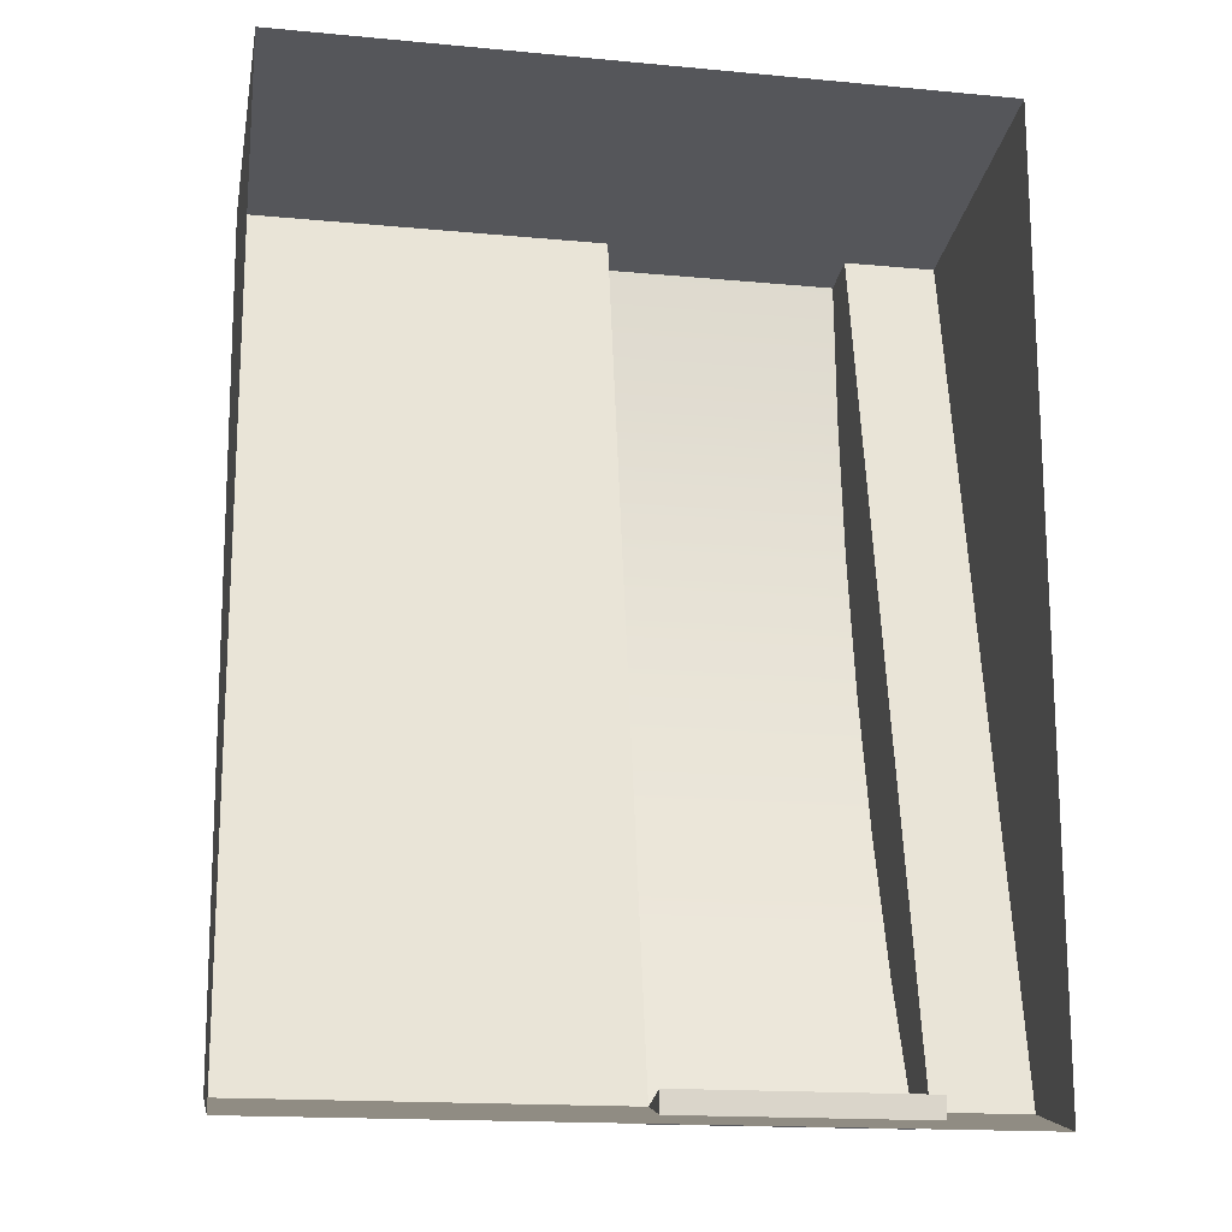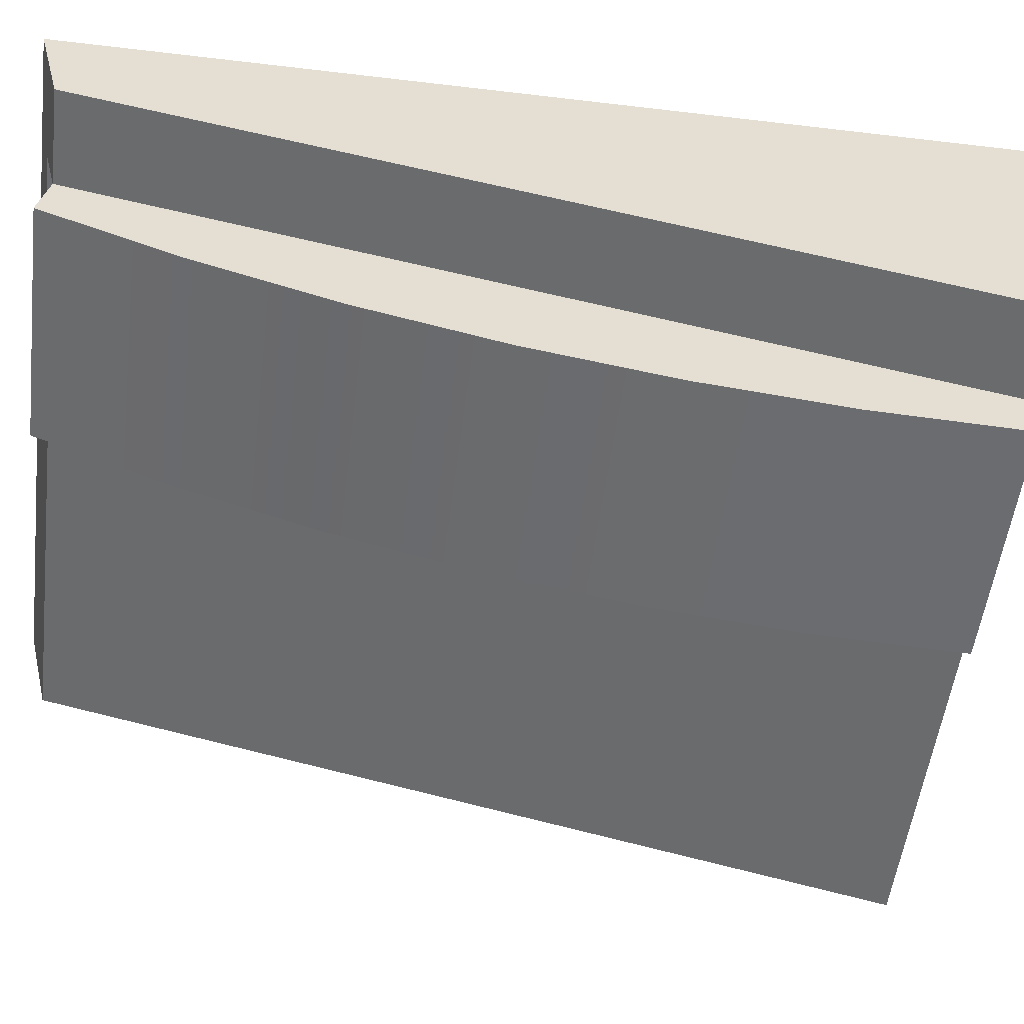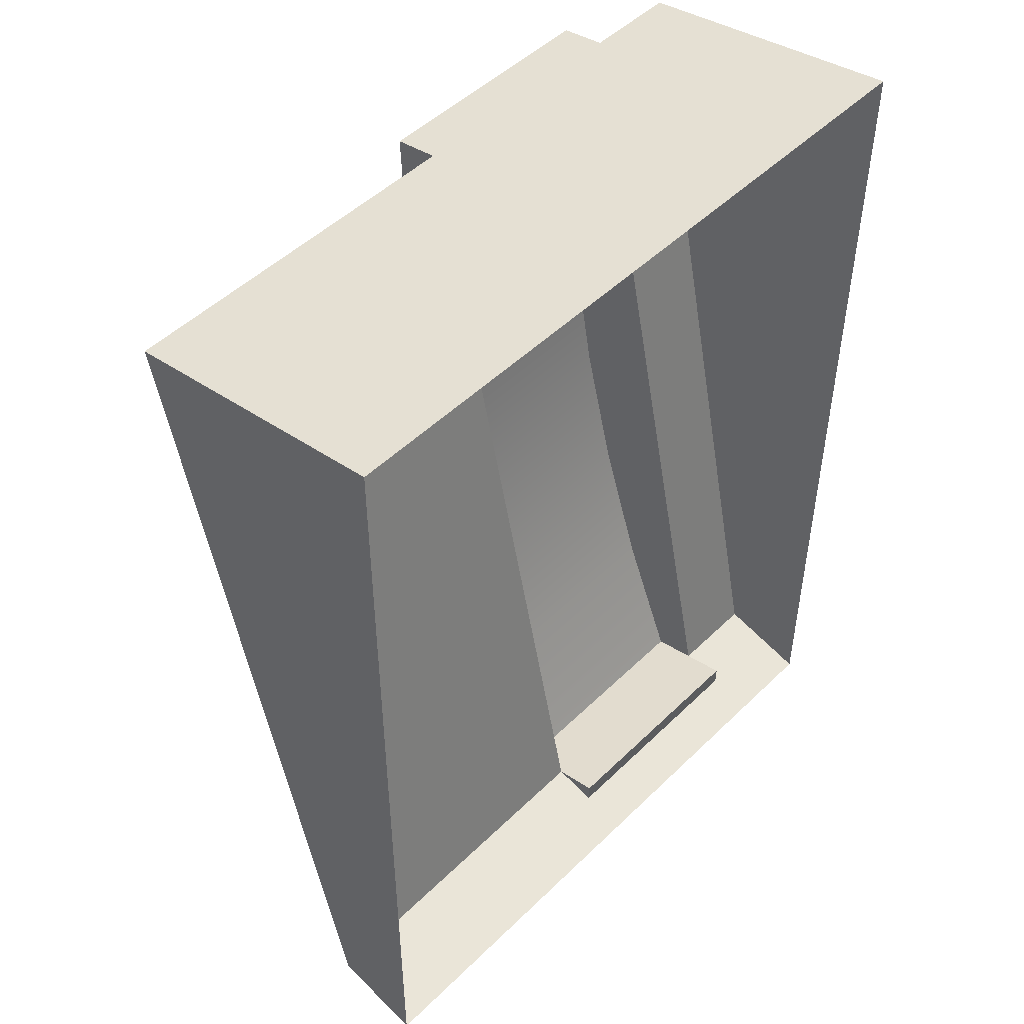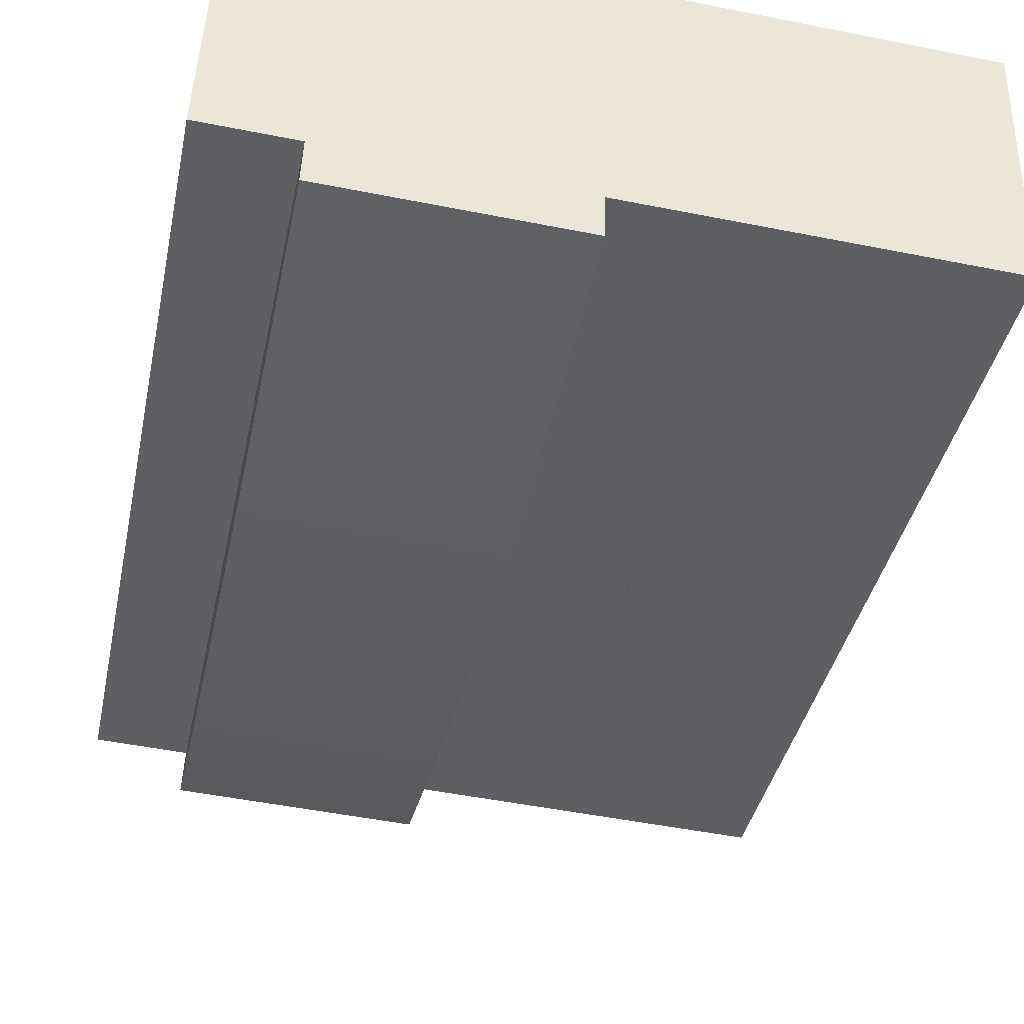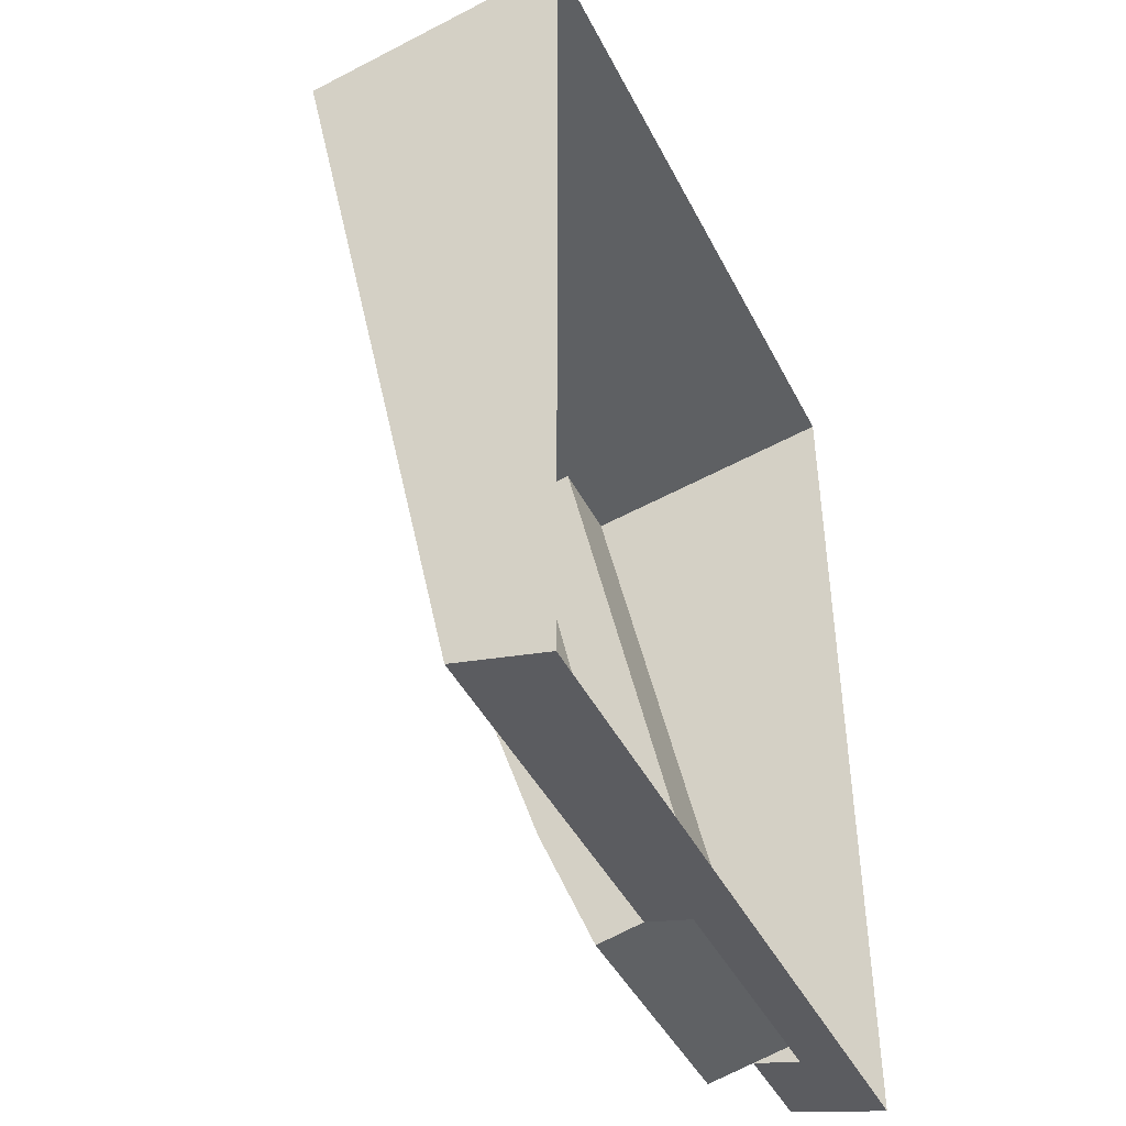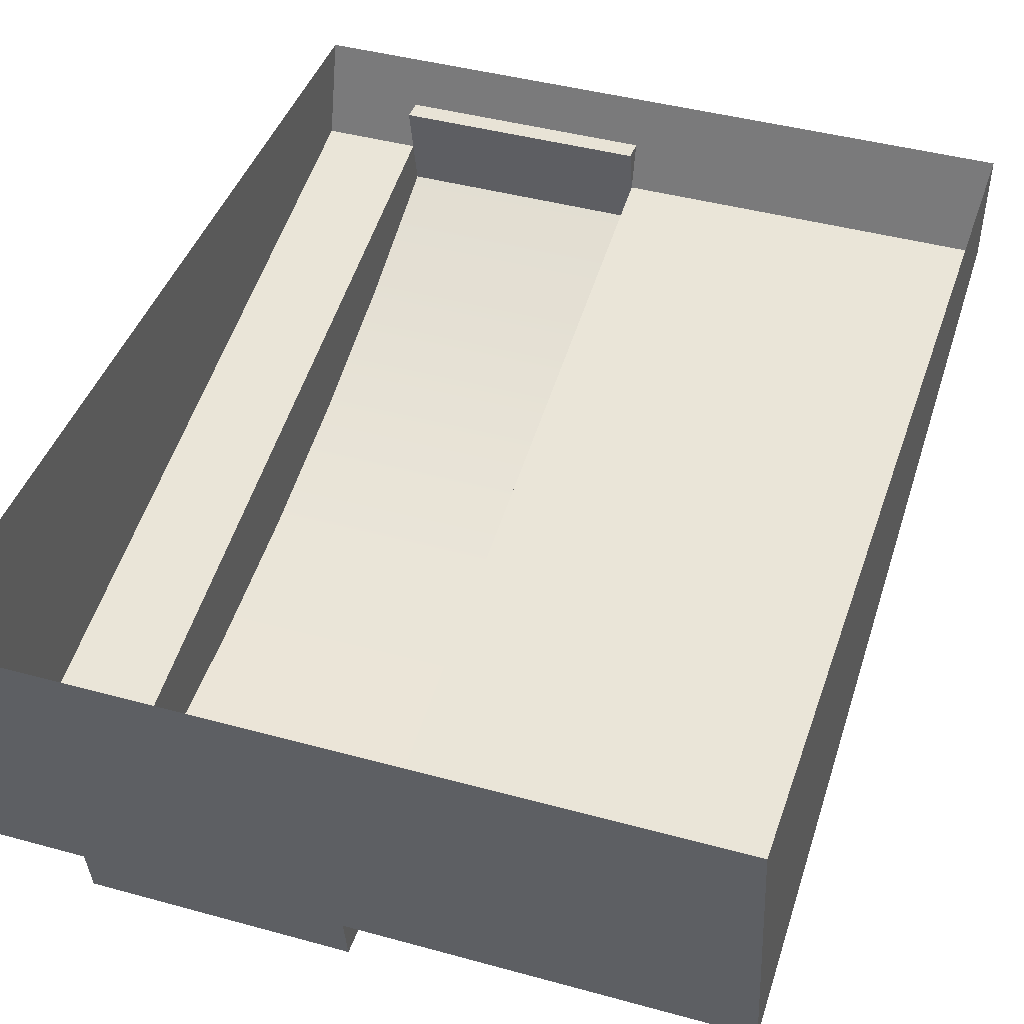
<metadata>
{"format":"obj","ext":"obj","renderer":"f3d","projection":"perspective","resolution":1024,"background":"white","views":[{"elev":-16.7,"azim":-10.8,"up":"+Y"},{"elev":-53.7,"azim":82.8,"up":"+Z"},{"elev":49.1,"azim":-47.0,"up":"+Y"},{"elev":-51.6,"azim":167.9,"up":"+Z"},{"elev":-44.3,"azim":-64.3,"up":"+Y"},{"elev":42.6,"azim":-161.8,"up":"+Z"}]}
</metadata>
<code>
v -0.01694 0.05758 -0.01241
v 0.04084 0.1141 -0.02462
v 0.04084 0.05758 -0.01241
v -0.01694 0.1141 -0.02462
v -0.09399 -0.1683 0.03644
v -0.03621 -0.1119 0.02423
v -0.03621 -0.1683 0.03644
v -0.09399 -0.1119 0.02423
v -0.01694 -0.1683 0.03644
v 0.04084 -0.1119 0.02423
v 0.04084 -0.1683 0.03644
v -0.01694 -0.1119 0.02423
v -0.09399 -0.09303 0.02016
v -0.03621 -0.03655 0.007945
v -0.03621 -0.09303 0.02016
v -0.09399 -0.03655 0.007945
v -0.171 0.05758 -0.01241
v -0.1133 0.1141 -0.02462
v -0.1133 0.05758 -0.01241
v -0.171 0.1141 -0.02462
v -0.09399 0.05758 -0.01241
v -0.03621 0.1141 -0.02462
v -0.03621 0.05758 -0.01241
v -0.09399 0.1141 -0.02462
v -0.09399 -0.01772 0.003874
v -0.03621 0.03876 -0.008338
v -0.03621 -0.01772 0.003874
v -0.09399 0.03876 -0.008338
v -0.171 -0.01772 0.003874
v -0.1133 0.03876 -0.008338
v -0.1133 -0.01772 0.003874
v -0.171 0.03876 -0.008338
v -0.01694 -0.01772 0.003874
v 0.04084 0.03876 -0.008338
v 0.04084 -0.01772 0.003874
v -0.01694 0.03876 -0.008338
v -0.171 -0.09303 0.02016
v -0.1133 -0.03655 0.007945
v -0.1133 -0.09303 0.02016
v -0.171 -0.03655 0.007945
v -0.171 -0.1683 0.03644
v -0.1133 -0.1119 0.02423
v -0.1133 -0.1683 0.03644
v -0.171 -0.1119 0.02423
v -0.01694 -0.09303 0.02016
v 0.04084 -0.03655 0.007945
v 0.04084 -0.09303 0.02016
v -0.01694 -0.03655 0.007945
v 0.2797 -0.2732 0.09852
v 0.2797 -0.2813 0.06086
v 0.2797 -0.2906 0.09824
v 0.07937 -0.2813 0.06086
v 0.3567 -0.2813 0.06086
v 0.07937 -0.2732 0.09852
v 0.07937 -0.2894 0.02325
v 0.3567 -0.3006 0.1379
v 0.3567 0.4314 -0.09323
v 0.07937 -0.2906 0.09824
v 0.2797 -0.2894 0.02325
v 0.07937 -0.1758 -0.02317
v 0.3567 0.4699 0.1379
v 0.2797 0.4314 -0.09323
v -0.2211 -0.2813 0.06086
v 0.2797 -0.1758 -0.02317
v 0.07937 0.4314 -0.09323
v 0.2797 0.4377 -0.05523
v 0.07937 -0.05929 -0.06153
v -0.2211 -0.3006 0.1379
v 0.2797 -0.05929 -0.06153
v 0.07937 0.4377 -0.05523
v -0.2211 0.4699 0.1379
v -0.01694 -0.1683 0.03644
v 0.04084 0.1141 -0.02462
v 0.07937 0.05967 -0.09164
v 0.2797 0.05967 -0.09164
v -0.2211 0.4314 -0.09323
v 0.04084 -0.1119 0.02423
v 0.07937 0.1804 -0.1134
v 0.2797 0.1804 -0.1134
v 0.07937 0.4251 -0.1312
v -0.09399 -0.1683 0.03644
v -0.01694 -0.1119 0.02423
v -0.01694 0.1141 -0.02462
v 0.07937 0.3024 -0.1266
v -0.171 0.1141 -0.02462
v 0.2797 0.3024 -0.1266
v 0.2797 0.4251 -0.1312
v -0.01694 -0.09303 0.02016
v -0.03621 0.1141 -0.02462
v -0.1133 0.1141 -0.02462
v -0.09399 -0.1119 0.02423
v -0.01694 -0.03655 0.007945
v -0.09399 0.1141 -0.02462
v -0.171 0.03876 -0.008338
v -0.171 -0.1119 0.02423
v -0.09399 -0.09303 0.02016
v -0.01694 -0.01772 0.003874
v -0.01694 0.05758 -0.01241
v -0.03621 -0.1119 0.02423
v 0.04084 0.03876 -0.008338
v -0.09399 -0.03655 0.007945
v -0.01694 0.03876 -0.008338
v -0.09399 0.05758 -0.01241
v -0.1133 -0.1119 0.02423
v -0.1133 0.03876 -0.008338
v -0.09399 -0.01772 0.003874
v -0.09399 0.03876 -0.008338
v -0.03621 0.03876 -0.008338
g mesh1_mesh1-geometry
f 1 2 3
f 2 1 4
g mesh1_mesh1-geometry
f 3 2 1
f 4 1 2
g mesh1_mesh1-geometry
f 5 6 7
f 6 5 8
g mesh1_mesh1-geometry
f 7 6 5
f 8 5 6
g mesh1_mesh1-geometry
f 9 10 11
f 10 9 12
g mesh1_mesh1-geometry
f 11 10 9
f 12 9 10
g mesh1_mesh1-geometry
f 13 14 15
f 14 13 16
g mesh1_mesh1-geometry
f 15 14 13
f 16 13 14
g mesh1_mesh1-geometry
f 17 18 19
f 18 17 20
g mesh1_mesh1-geometry
f 19 18 17
f 20 17 18
g mesh1_mesh1-geometry
f 21 22 23
f 22 21 24
g mesh1_mesh1-geometry
f 23 22 21
f 24 21 22
g mesh1_mesh1-geometry
f 25 26 27
f 26 25 28
g mesh1_mesh1-geometry
f 27 26 25
f 28 25 26
g mesh1_mesh1-geometry
f 29 30 31
f 30 29 32
g mesh1_mesh1-geometry
f 31 30 29
f 32 29 30
g mesh1_mesh1-geometry
f 33 34 35
f 34 33 36
g mesh1_mesh1-geometry
f 35 34 33
f 36 33 34
g mesh1_mesh1-geometry
f 37 38 39
f 38 37 40
g mesh1_mesh1-geometry
f 39 38 37
f 40 37 38
g mesh1_mesh1-geometry
f 41 42 43
f 42 41 44
g mesh1_mesh1-geometry
f 43 42 41
f 44 41 42
g mesh1_mesh1-geometry
f 45 46 47
f 46 45 48
g mesh1_mesh1-geometry
f 47 46 45
f 48 45 46
g mesh2_mesh2-geometry
f 49 50 51
f 51 50 49
f 49 52 50
f 50 52 49
f 53 51 50
f 50 51 53
f 51 54 49
f 49 54 51
f 52 49 54
f 54 49 52
f 55 50 52
f 52 50 55
f 56 51 53
f 53 51 56
f 50 57 53
f 53 57 50
f 54 51 58
f 58 51 54
f 54 58 52
f 52 58 54
f 50 55 59
f 59 55 50
f 52 60 55
f 55 60 52
f 51 56 58
f 58 56 51
f 53 61 56
f 56 61 53
f 57 50 62
f 62 50 57
f 61 53 57
f 57 53 61
f 58 63 52
f 52 63 58
f 60 59 55
f 55 59 60
f 64 50 59
f 59 50 64
f 60 52 65
f 65 52 60
f 56 63 58
f 58 63 56
f 50 64 62
f 62 64 50
f 66 57 62
f 62 57 66
f 66 61 57
f 57 61 66
f 11 52 63
f 63 52 11
f 59 60 64
f 64 60 59
f 52 11 65
f 65 11 52
f 60 65 67
f 67 65 60
f 63 56 68
f 68 56 63
f 62 64 69
f 69 64 62
f 62 70 66
f 66 70 62
f 61 66 71
f 71 66 61
f 11 63 72
f 72 63 11
f 67 64 60
f 60 64 67
f 73 65 11
f 11 65 73
f 67 65 74
f 74 65 67
f 71 63 68
f 68 63 71
f 64 67 69
f 69 67 64
f 62 69 75
f 75 69 62
f 70 62 65
f 65 62 70
f 70 71 66
f 66 71 70
f 72 63 7
f 7 63 72
f 65 73 76
f 76 73 65
f 73 11 77
f 77 11 73
f 74 65 78
f 78 65 74
f 74 69 67
f 67 69 74
f 63 71 76
f 76 71 63
f 69 74 75
f 75 74 69
f 62 75 79
f 79 75 62
f 65 62 80
f 80 62 65
f 76 70 65
f 65 70 76
f 71 70 76
f 76 70 71
f 7 63 81
f 81 63 7
f 72 7 82
f 82 7 72
f 76 73 83
f 83 73 76
f 73 77 47
f 47 77 73
f 78 65 84
f 84 65 78
f 78 75 74
f 74 75 78
f 76 85 63
f 63 85 76
f 75 78 79
f 79 78 75
f 62 79 86
f 86 79 62
f 80 62 87
f 87 62 80
f 84 65 80
f 80 65 84
f 81 63 43
f 43 63 81
f 82 7 88
f 88 7 82
f 76 83 89
f 89 83 76
f 82 47 77
f 77 47 82
f 73 47 46
f 46 47 73
f 84 79 78
f 78 79 84
f 76 90 85
f 85 90 76
f 17 63 85
f 85 63 17
f 79 84 86
f 86 84 79
f 62 86 87
f 87 86 62
f 87 84 80
f 80 84 87
f 43 63 41
f 41 63 43
f 81 43 91
f 91 43 81
f 88 7 92
f 92 7 88
f 47 82 88
f 88 82 47
f 89 83 7
f 7 83 89
f 76 89 93
f 93 89 76
f 73 46 35
f 35 46 73
f 76 93 90
f 90 93 76
f 94 63 17
f 17 63 94
f 84 87 86
f 86 87 84
f 41 63 95
f 95 63 41
f 91 43 96
f 96 43 91
f 92 7 97
f 97 7 92
f 98 7 83
f 83 7 98
f 89 7 99
f 99 7 89
f 92 35 46
f 46 35 92
f 73 35 100
f 100 35 73
f 90 93 43
f 43 93 90
f 29 63 94
f 94 63 29
f 19 94 17
f 17 94 19
f 95 63 37
f 37 63 95
f 96 43 101
f 101 43 96
f 15 91 96
f 96 91 15
f 97 7 102
f 102 7 97
f 35 92 97
f 97 92 35
f 102 7 98
f 98 7 102
f 89 99 15
f 15 99 89
f 73 100 3
f 3 100 73
f 103 43 93
f 93 43 103
f 90 43 104
f 104 43 90
f 40 63 29
f 29 63 40
f 94 19 105
f 105 19 94
f 37 63 40
f 40 63 37
f 39 95 37
f 37 95 39
f 101 43 106
f 106 43 101
f 91 15 99
f 99 15 91
f 3 102 98
f 98 102 3
f 89 15 14
f 14 15 89
f 102 3 100
f 100 3 102
f 107 43 103
f 103 43 107
f 90 104 39
f 39 104 90
f 31 40 29
f 29 40 31
f 90 105 19
f 19 105 90
f 95 39 104
f 104 39 95
f 106 43 107
f 107 43 106
f 27 101 106
f 106 101 27
f 89 14 27
f 27 14 89
f 23 107 103
f 103 107 23
f 90 39 38
f 38 39 90
f 40 31 38
f 38 31 40
f 90 31 105
f 105 31 90
f 101 27 14
f 14 27 101
f 89 27 108
f 108 27 89
f 107 23 108
f 108 23 107
f 90 38 31
f 31 38 90
f 89 108 23
f 23 108 89
g mesh3_mesh3-geometry
l 59 50
l 59 55
l 64 59
l 62 50
l 53 50
l 50 49
l 50 51
l 55 52
l 60 55
l 69 64
l 57 62
l 62 87
l 62 66
l 53 56
l 53 57
l 51 49
l 49 54
l 51 58
l 58 52
l 54 52
l 65 52
l 52 63
l 67 60
l 75 69
l 57 61
l 87 80
l 87 86
l 66 70
l 58 54
l 65 80
l 65 76
l 70 65
l 63 68
l 63 76
l 74 67
l 79 75
l 80 84
l 86 79
l 76 71
l 78 74
l 84 78

</code>
